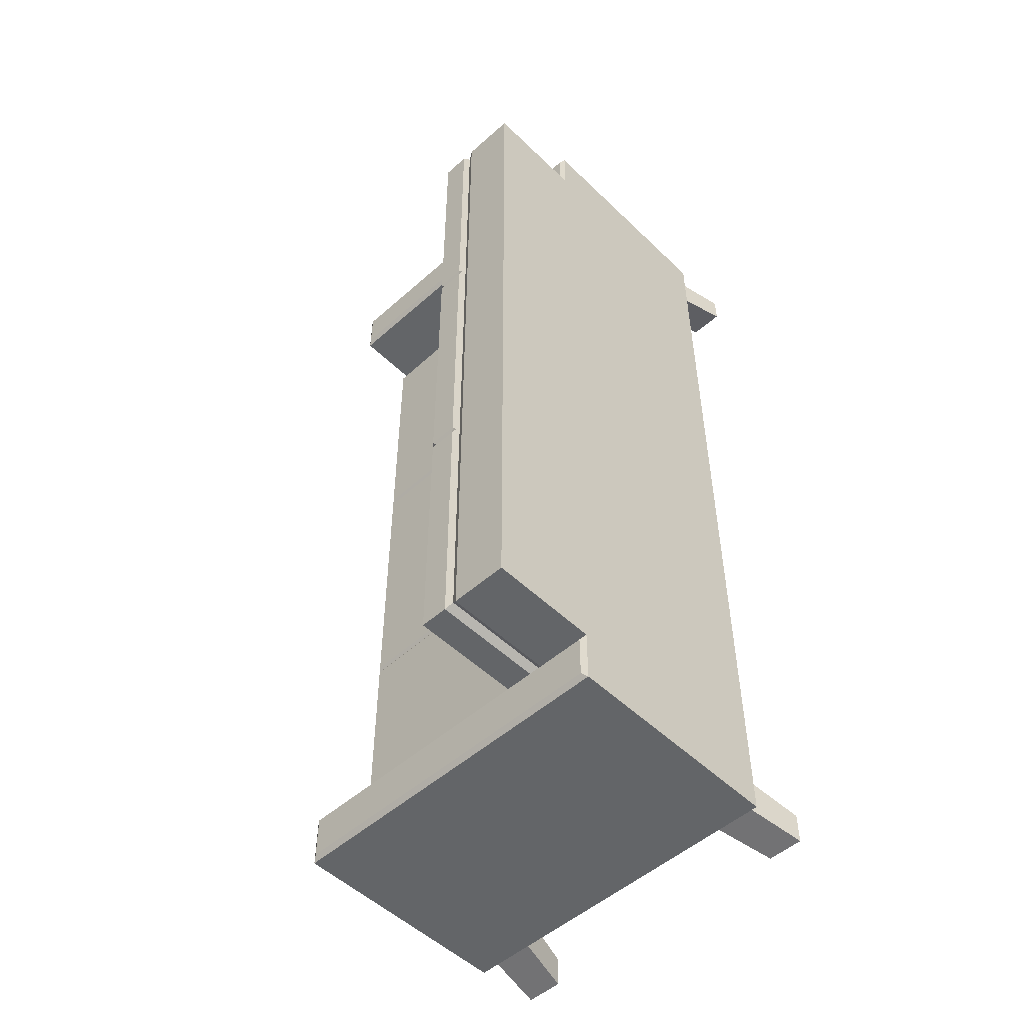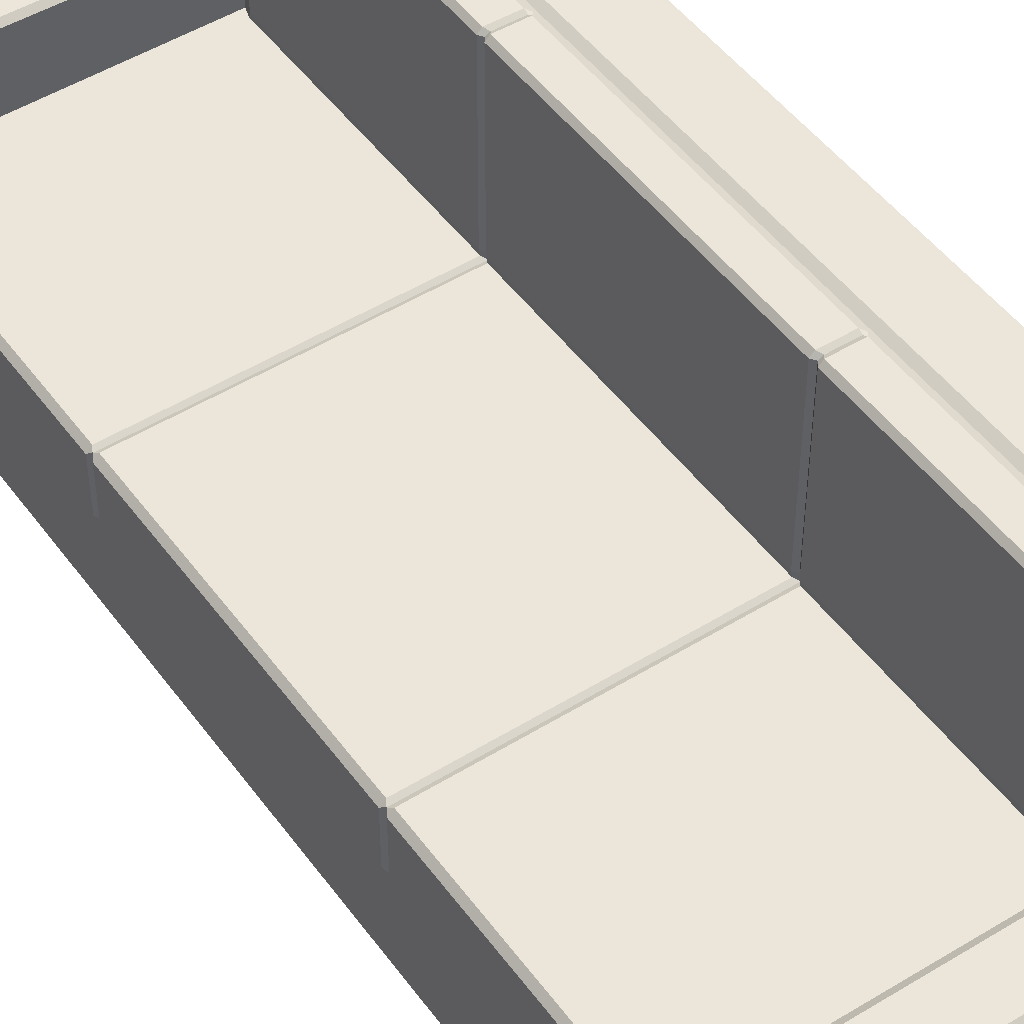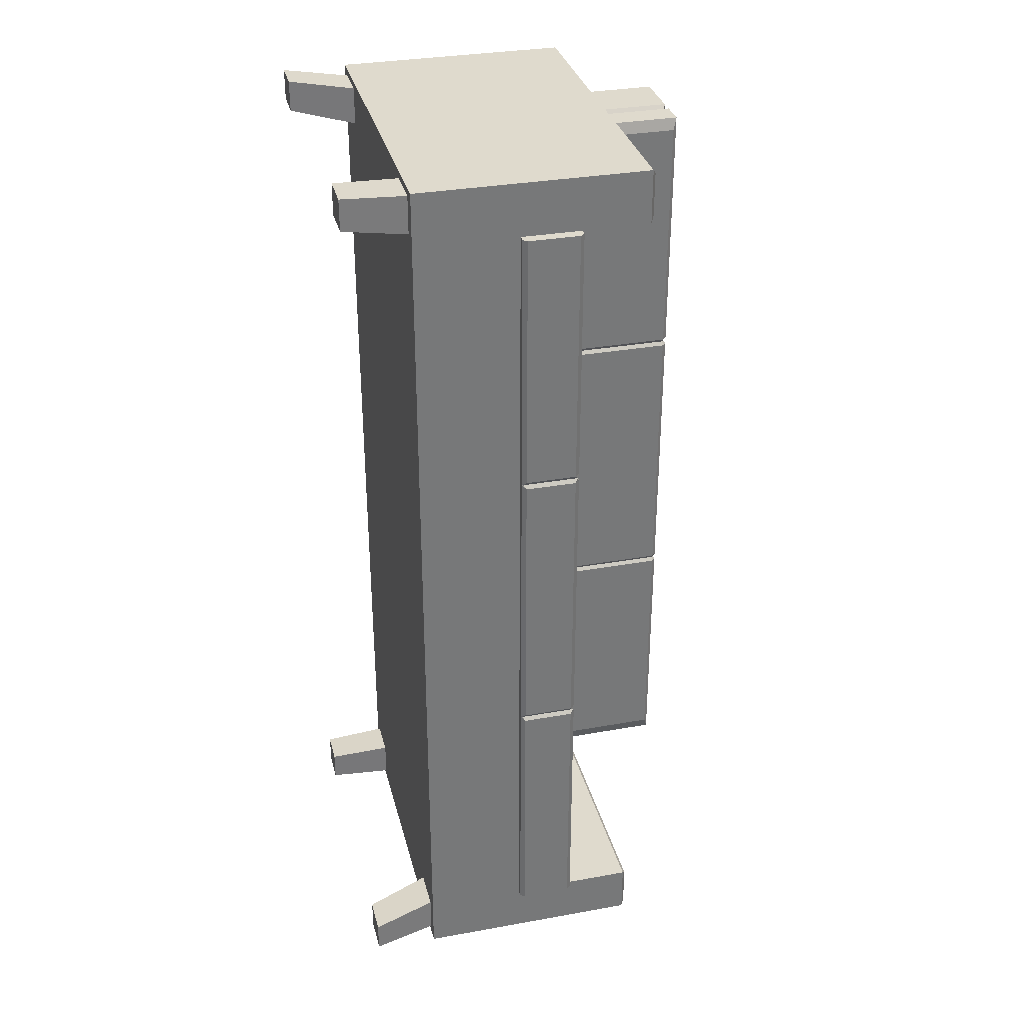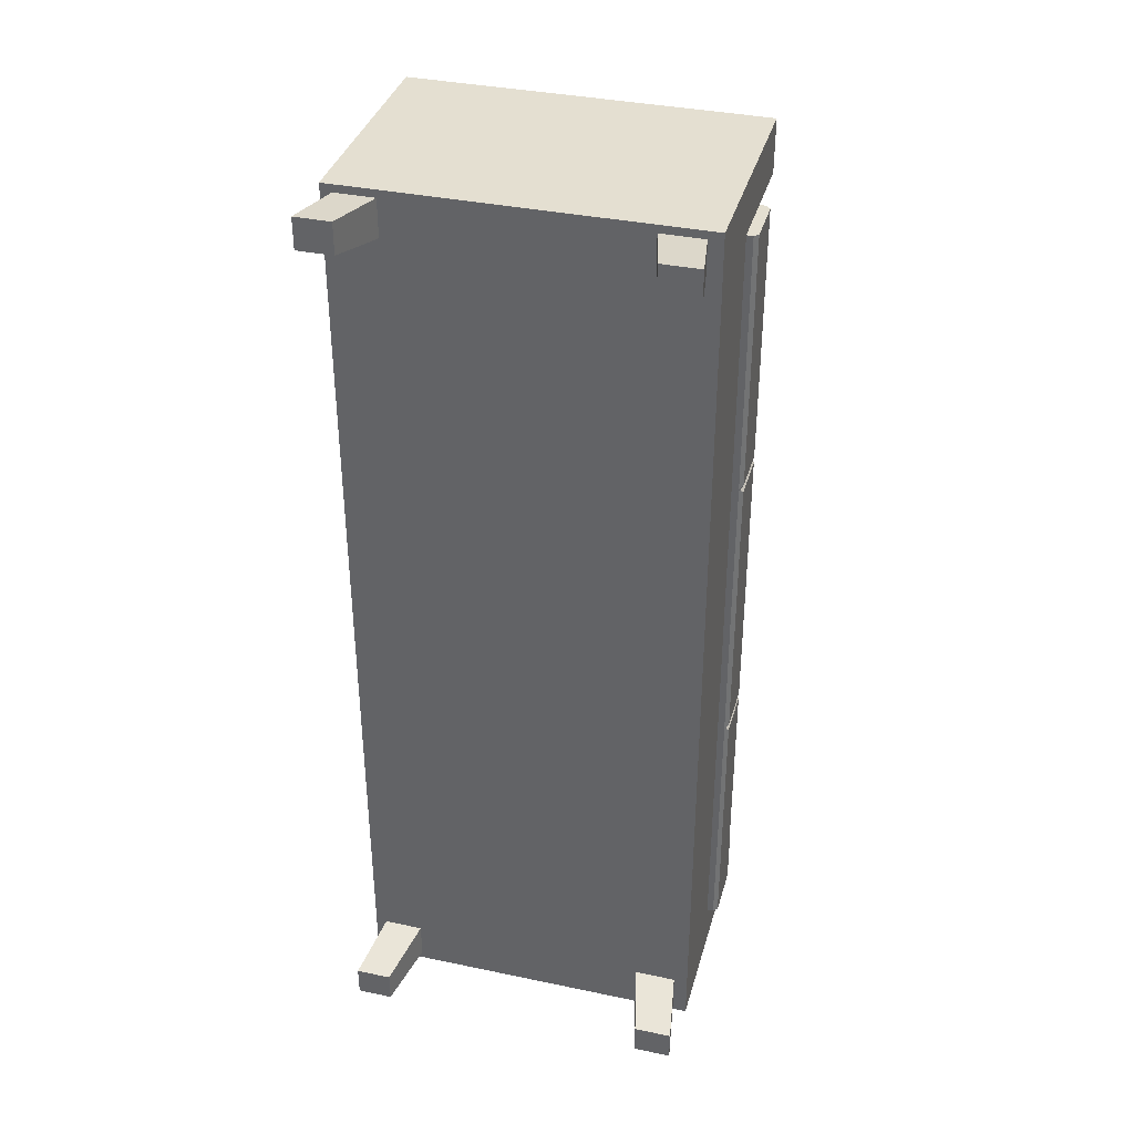
<metadata>
{"format":"obj","ext":"obj","renderer":"f3d","projection":"perspective","resolution":1024,"background":"white","views":[{"elev":-51.4,"azim":-136.1,"up":"+Z"},{"elev":48.0,"azim":145.7,"up":"+Y"},{"elev":32.9,"azim":76.1,"up":"+Z"},{"elev":36.6,"azim":15.2,"up":"+Z"}]}
</metadata>
<code>
o sofaWithLegs.001_Cube.045
v -9.125 0.2135 3.171
v -8.995 0.2135 3.171
v -8.959 1.298 3.217
v -9.161 0.7052 3.196
v -8.068 0.2135 3.171
v -8.022 0.7052 3.196
v -8.959 1.298 4.061
v -9.161 1.309 3.196
v -8.959 0.7052 3.023
v -8.995 0.2135 3.048
v -8.068 0.2135 3.048
v -8.022 0.7052 3.023
v -9.161 0.7052 3.023
v -9.125 0.2135 3.048
v -9.144 0.9695 3.179
v -9.144 0.9695 3.04
v -8.959 0.9695 3.179
v -8.039 0.9695 3.179
v -8.959 0.9695 3.04
v -8.039 0.9695 3.04
v -8.022 0.5467 3.196
v -9.161 0.5467 3.196
v -8.959 0.5467 3.023
v -8.022 0.5467 3.023
v -9.161 0.5467 3.023
v -8.959 0.7549 3.196
v -8.858 1.303 4.061
v -8.022 0.2135 4.061
v -9.161 0.7052 4.061
v -9.161 0.2135 4.061
v -8.959 0.2135 4.061
v -8.959 0.6939 3.217
v -9.161 1.309 4.061
v -8.022 0.5467 4.061
v -9.161 0.5467 4.061
v -8.858 0.7052 4.061
v -8.845 1.296 4.061
v -8.845 0.772 4.061
v -7.996 0.7339 4.061
v -8.836 0.772 3.236
v -8.959 0.7484 4.061
v -8.836 1.296 3.236
v -8.959 0.7052 4.061
v -8.849 0.7052 3.196
v -8.937 1.303 4.061
v -8.849 1.309 3.196
v -8.98 0.7052 3.196
v -8.937 0.7052 3.196
v -8.959 0.7052 3.218
v -8.959 0.7267 3.196
v -8.959 0.7267 3.196
v -8.937 1.309 3.196
v -8.98 1.309 3.196
v -8.98 1.309 4.061
v -7.997 0.5553 4.061
v -8.959 0.7052 4.049
v -8.959 0.7052 4.073
v -8.959 0.7549 4.073
v -8.959 0.7549 4.049
v -8 0.5467 4.061
v -8.836 0.772 4.073
v -8.836 0.772 4.049
v -8.836 1.296 4.049
v -8.836 1.296 4.073
v -8.849 0.7052 4.049
v -8.849 0.7052 4.073
v -8.849 1.309 4.049
v -8.849 1.309 4.073
v -8.937 1.309 4.073
v -8.937 1.309 4.049
v -8.948 1.303 4.061
v -7.987 0.5602 3.196
v -8.001 0.5467 3.196
v -8 0.5467 4.061
v -7.987 0.5602 4.049
v -7.994 0.5533 4.058
v -7.987 0.5602 4.073
v -8 0.5467 4.061
v -7.994 0.5533 4.064
v -8.002 0.7406 3.196
v -7.987 0.7254 3.196
v -7.998 0.7298 3.196
v -7.987 0.7254 4.049
v -8.002 0.7406 4.049
v -7.995 0.7345 4.06
v -8.002 0.7406 4.073
v -7.987 0.7254 4.073
v -7.995 0.7345 4.062
v -9.161 0.9576 3.196
v -9.161 0.9576 3.023
v -8.959 0.9576 3.196
v -8.022 0.9576 3.196
v -8.959 0.9576 3.023
v -8.022 0.9576 3.023
v -8.205 0.2135 3.171
v -8.205 0.2135 3.048
v -8.25 0.7052 3.023
v -8.25 0.9576 3.196
v -8.25 0.9576 3.023
v -8.25 0.5467 3.023
v -8.25 0.2135 4.061
v -8.263 0.9695 3.179
v -8.263 0.9695 3.04
v -8.959 0.2135 3.196
v -9.161 0.2135 3.196
v -8.959 0.2135 3.023
v -9.161 0.2135 3.023
v -8.022 0.2135 3.196
v -8.022 0.2135 3.023
v -8.25 0.2135 3.196
v -8.25 0.2135 3.023
v -9.044 0.003531 3.125
v -9.16 0.003531 3.125
v -9.044 0.003531 3.023
v -9.16 0.003531 3.023
v -8.033 0.003531 3.125
v -8.033 0.003531 3.023
v -8.155 0.003531 3.125
v -8.155 0.003531 3.023
v -9.161 0.2135 4.544
v -9.125 0.2135 5.916
v -8.995 0.2135 5.916
v -8.959 1.298 5.871
v -9.161 0.7052 5.891
v -9.161 0.7052 4.544
v -8.068 0.2135 5.916
v -8.022 0.7052 5.891
v -8.959 0.2135 4.544
v -8.959 0.7052 4.544
v -8.022 0.7052 4.544
v -8.959 1.298 5.026
v -9.161 1.309 4.544
v -8.959 1.298 4.544
v -9.161 1.309 5.891
v -8.959 0.7052 6.064
v -8.995 0.2135 6.039
v -8.068 0.2135 6.039
v -8.022 0.7052 6.064
v -9.161 0.7052 6.064
v -9.125 0.2135 6.039
v -9.144 0.9695 5.908
v -9.144 0.9695 6.047
v -8.959 0.9695 5.908
v -8.039 0.9695 5.908
v -8.959 0.9695 6.047
v -8.039 0.9695 6.047
v -8.022 0.5467 5.891
v -9.161 0.5467 4.544
v -9.161 0.5467 5.891
v -8.022 0.5467 4.544
v -8.849 0.9576 5.891
v -8.959 0.5467 6.064
v -8.022 0.5467 6.064
v -9.161 0.5467 6.064
v -8.959 0.7549 4.544
v -8.959 0.7549 5.891
v -8.858 1.303 5.026
v -8.022 0.2135 5.026
v -9.161 0.7052 5.026
v -9.161 0.2135 5.026
v -8.959 0.2135 5.026
v -8.959 0.6939 5.871
v -9.161 1.309 5.026
v -8.022 0.5467 5.026
v -9.161 0.5467 5.026
v -8.858 0.7052 5.026
v -8.845 1.296 5.026
v -8.845 0.772 5.026
v -7.996 0.7339 5.026
v -8.836 0.772 5.851
v -8.959 0.7484 5.026
v -8.836 1.296 5.851
v -8.836 1.296 4.544
v -8.836 0.772 4.544
v -8.959 0.7052 5.026
v -8.849 0.7052 5.891
v -8.937 1.303 5.026
v -8.849 1.309 5.891
v -8.849 1.309 4.544
v -8.849 0.7052 4.544
v -8.98 0.7052 5.891
v -8.937 0.7052 5.891
v -8.959 0.7052 5.87
v -8.959 0.7267 5.891
v -8.849 0.9576 3.196
v -8.959 0.7267 5.891
v -8.937 1.309 4.544
v -8.98 1.309 4.544
v -8.959 1.288 4.544
v -8.937 1.309 5.891
v -8.98 1.309 5.891
v -8.98 1.309 5.026
v -7.997 0.5553 5.026
v -8.959 0.7052 5.038
v -8.959 0.7052 5.014
v -8.959 0.7549 5.014
v -8.959 0.7549 5.038
v -8 0.5467 5.026
v -8.836 0.772 5.014
v -8.836 0.772 5.038
v -8.836 1.296 5.038
v -8.836 1.296 5.014
v -8.849 0.7052 5.038
v -8.849 0.7052 5.014
v -8.849 1.309 5.038
v -8.849 1.309 5.014
v -8.937 1.309 5.014
v -8.937 1.309 5.038
v -8.948 1.303 5.026
v -7.987 0.5602 5.891
v -8.001 0.5467 5.891
v -8.001 0.5467 4.544
v -7.987 0.5602 4.544
v -8 0.5467 5.026
v -7.987 0.5602 5.038
v -7.994 0.5533 5.029
v -7.987 0.5602 5.014
v -8 0.5467 5.026
v -7.994 0.5533 5.023
v -8.002 0.7406 5.891
v -7.987 0.7254 5.891
v -7.998 0.7298 5.891
v -7.987 0.7254 4.544
v -8.002 0.7406 4.544
v -7.998 0.7298 4.544
v -7.987 0.7254 5.038
v -8.002 0.7406 5.038
v -7.995 0.7345 5.027
v -8.002 0.7406 5.014
v -7.987 0.7254 5.014
v -7.995 0.7345 5.025
v -9.161 0.9576 5.891
v -9.161 0.9576 6.064
v -8.959 0.9576 5.891
v -8.022 0.9576 5.891
v -8.959 0.9576 6.064
v -8.022 0.9576 6.064
v -8.205 0.2135 5.916
v -8.205 0.2135 6.039
v -8.25 0.7052 6.064
v -8.25 0.9576 5.891
v -8.25 0.9576 6.064
v -8.25 0.5467 6.064
v -8.25 0.2135 5.026
v -8.263 0.9695 5.908
v -8.263 0.9695 6.047
v -8.959 0.2135 5.891
v -9.161 0.2135 5.891
v -8.959 0.2135 6.064
v -9.161 0.2135 6.064
v -8.022 0.2135 5.891
v -8.022 0.2135 6.064
v -8.25 0.2135 5.891
v -8.25 0.2135 6.064
v -9.044 0.003531 5.963
v -9.16 0.003531 5.963
v -9.044 0.003531 6.064
v -9.16 0.003531 6.064
v -8.033 0.003531 5.963
v -8.033 0.003531 6.064
v -8.155 0.003531 5.963
v -8.155 0.003531 6.064
v -8.022 0.2135 4.544
v -8.25 0.2135 4.544
v -8.937 0.9576 5.891
v -8.937 0.9576 3.196
f 9 13 90
f 9 90 93
f 22 4 13
f 22 13 25
f 35 29 4
f 35 4 22
f 72 81 83
f 72 83 75
f 31 128 120
f 31 120 30
f 48 49 50
f 67 70 45
f 67 45 27
f 29 125 132
f 29 132 33
f 56 49 48
f 56 48 44
f 56 44 65
f 23 106 107
f 23 107 25
f 100 97 12
f 100 12 24
f 21 108 109
f 21 109 24
f 110 104 106
f 110 106 111
f 5 95 118
f 5 118 116
f 13 4 89
f 13 89 90
f 15 17 19
f 15 19 16
f 102 18 20
f 102 20 103
f 188 54 33
f 188 33 132
f 97 9 93
f 97 93 99
f 6 12 94
f 6 94 92
f 47 4 8
f 47 8 53
f 6 21 24
f 6 24 12
f 111 100 24
f 111 24 109
f 9 23 25
f 9 25 13
f 264 101 28
f 264 28 263
f 30 35 22
f 30 22 105
f 105 22 25
f 105 25 107
f 58 86 88
f 58 88 39
f 58 39 41
f 41 39 85
f 41 85 84
f 41 84 59
f 174 61 64
f 174 64 173
f 34 21 73
f 34 73 74
f 34 74 60
f 50 49 56
f 50 56 59
f 50 59 26
f 150 34 60
f 150 60 78
f 150 78 212
f 185 266 52
f 185 52 46
f 21 6 82
f 21 82 81
f 21 81 72
f 21 72 73
f 77 87 223
f 77 223 213
f 120 148 35
f 120 35 30
f 108 21 34
f 108 34 28
f 54 53 8
f 54 8 33
f 4 29 33
f 4 33 8
f 71 70 52
f 71 52 3
f 71 3 7
f 110 108 28
f 110 28 101
f 104 31 30
f 104 30 105
f 148 125 29
f 148 29 35
f 61 174 180
f 61 180 66
f 62 40 42
f 62 42 63
f 129 57 66
f 129 66 180
f 69 187 179
f 69 179 68
f 4 47 51
f 4 51 91
f 4 91 89
f 63 42 46
f 63 46 67
f 173 64 68
f 173 68 179
f 42 40 44
f 42 44 185
f 42 185 46
f 40 62 65
f 40 65 44
f 52 70 67
f 52 67 46
f 47 32 48
f 47 48 51
f 7 3 53
f 7 53 54
f 3 32 47
f 3 47 53
f 133 7 54
f 133 54 188
f 6 48 50
f 6 50 26
f 6 26 80
f 6 80 82
f 52 266 48
f 52 48 32
f 52 32 3
f 187 69 71
f 187 71 7
f 187 7 133
f 69 45 70
f 69 70 71
f 43 41 59
f 43 59 56
f 74 76 55
f 74 55 79
f 74 79 78
f 74 78 60
f 39 55 76
f 39 76 75
f 39 75 83
f 39 83 85
f 38 37 64
f 38 64 61
f 43 36 66
f 43 66 57
f 38 36 65
f 38 65 62
f 27 37 63
f 27 63 67
f 27 45 69
f 27 69 68
f 57 129 155
f 57 155 58
f 68 64 37
f 68 37 27
f 61 66 36
f 61 36 38
f 56 65 36
f 56 36 43
f 62 63 37
f 62 37 38
f 88 87 77
f 88 77 79
f 88 79 55
f 88 55 39
f 57 58 41
f 57 41 43
f 74 75 76
f 77 78 79
f 212 78 77
f 212 77 213
f 74 73 72
f 74 72 75
f 86 58 155
f 86 155 224
f 80 81 82
f 83 84 85
f 86 87 88
f 83 81 80
f 83 80 84
f 223 87 86
f 223 86 224
f 80 26 59
f 80 59 84
f 15 16 90
f 15 90 89
f 102 17 91
f 102 91 98
f 17 15 89
f 17 89 91
f 103 20 94
f 103 94 99
f 16 19 93
f 16 93 90
f 20 18 92
f 20 92 94
f 19 103 99
f 19 99 93
f 18 102 98
f 18 98 92
f 104 110 101
f 104 101 31
f 106 23 100
f 106 100 111
f 12 97 99
f 12 99 94
f 17 102 103
f 17 103 19
f 95 96 119
f 95 119 118
f 23 9 97
f 23 97 100
f 263 28 34
f 263 34 150
f 1 2 104
f 1 104 105
f 10 14 107
f 10 107 106
f 14 1 105
f 14 105 107
f 5 11 109
f 5 109 108
f 2 10 106
f 2 106 104
f 95 5 108
f 95 108 110
f 11 96 111
f 11 111 109
f 96 95 110
f 96 110 111
f 112 113 115
f 112 115 114
f 116 118 119
f 116 119 117
f 11 5 116
f 11 116 117
f 14 10 114
f 14 114 115
f 96 11 117
f 96 117 119
f 10 2 112
f 10 112 114
f 1 14 115
f 1 115 113
f 2 1 113
f 2 113 112
f 135 236 233
f 135 233 139
f 149 154 139
f 149 139 124
f 165 149 124
f 165 124 159
f 92 98 6
f 210 215 226
f 210 226 221
f 161 160 120
f 161 120 128
f 130 225 223
f 130 223 213
f 130 213 212
f 130 212 150
f 181 186 182
f 181 182 162
f 205 157 177
f 205 177 208
f 159 163 132
f 159 132 125
f 194 203 176
f 194 176 182
f 194 182 183
f 235 127 241
f 152 154 250
f 152 250 249
f 243 153 138
f 243 138 240
f 147 153 252
f 147 252 251
f 253 254 249
f 253 249 247
f 126 259 261
f 126 261 238
f 139 233 232
f 139 232 124
f 141 142 145
f 141 145 143
f 245 246 146
f 245 146 144
f 188 132 163
f 188 163 192
f 240 242 236
f 240 236 135
f 127 235 237
f 127 237 138
f 181 191 134
f 181 134 124
f 127 138 153
f 127 153 147
f 254 252 153
f 254 153 243
f 135 139 154
f 135 154 152
f 98 266 48
f 98 48 6
f 160 248 149
f 160 149 165
f 248 250 154
f 248 154 149
f 196 171 169
f 196 169 231
f 196 231 229
f 171 197 227
f 171 227 228
f 171 228 169
f 174 173 202
f 174 202 199
f 164 198 214
f 164 214 211
f 164 211 147
f 184 156 197
f 184 197 194
f 184 194 183
f 150 212 218
f 150 218 198
f 150 198 164
f 151 178 190
f 151 190 265
f 147 211 210
f 147 210 221
f 147 221 222
f 147 222 127
f 129 155 224
f 129 224 225
f 129 225 130
f 217 213 223
f 217 223 230
f 120 160 165
f 120 165 148
f 251 158 164
f 251 164 147
f 192 163 134
f 192 134 191
f 124 134 163
f 124 163 159
f 209 131 123
f 209 123 190
f 209 190 208
f 253 244 158
f 253 158 251
f 247 248 160
f 247 160 161
f 148 165 159
f 148 159 125
f 199 204 180
f 199 180 174
f 200 201 172
f 200 172 170
f 129 180 204
f 129 204 195
f 127 182 265
f 127 265 241
f 207 206 179
f 207 179 187
f 124 232 234
f 124 234 186
f 124 186 181
f 201 205 178
f 201 178 172
f 173 179 206
f 173 206 202
f 172 178 151
f 172 151 176
f 172 176 170
f 174 180 179
f 174 179 173
f 170 176 203
f 170 203 200
f 190 178 205
f 190 205 208
f 182 184 183
f 189 188 133
f 133 187 189
f 131 192 191
f 131 191 123
f 123 191 181
f 123 181 162
f 133 188 192
f 133 192 131
f 127 222 220
f 127 220 156
f 127 156 184
f 127 184 182
f 190 123 162
f 190 162 182
f 190 182 265
f 187 133 131
f 187 131 209
f 187 209 207
f 207 209 208
f 207 208 177
f 175 194 197
f 175 197 171
f 214 198 218
f 214 218 219
f 214 219 193
f 214 193 216
f 169 228 226
f 169 226 215
f 169 215 216
f 169 216 193
f 168 199 202
f 168 202 167
f 175 195 204
f 175 204 166
f 168 200 203
f 168 203 166
f 157 205 201
f 157 201 167
f 157 206 207
f 157 207 177
f 195 196 155
f 195 155 129
f 206 157 167
f 206 167 202
f 199 168 166
f 199 166 204
f 194 175 166
f 194 166 203
f 200 168 167
f 200 167 201
f 231 169 193
f 231 193 219
f 231 219 217
f 231 217 230
f 195 175 171
f 195 171 196
f 214 216 215
f 217 219 218
f 212 213 217
f 212 217 218
f 214 215 210
f 214 210 211
f 229 224 155
f 229 155 196
f 220 222 221
f 223 225 224
f 226 228 227
f 229 231 230
f 226 227 220
f 226 220 221
f 223 224 229
f 223 229 230
f 220 227 197
f 220 197 156
f 141 232 233
f 141 233 142
f 245 241 234
f 245 234 143
f 143 234 232
f 143 232 141
f 246 242 237
f 246 237 146
f 142 233 236
f 142 236 145
f 146 237 235
f 146 235 144
f 145 236 242
f 145 242 246
f 144 235 241
f 144 241 245
f 247 161 244
f 247 244 253
f 249 254 243
f 249 243 152
f 138 237 242
f 138 242 240
f 143 145 246
f 143 246 245
f 238 261 262
f 238 262 239
f 152 243 240
f 152 240 135
f 121 248 247
f 121 247 122
f 136 249 250
f 136 250 140
f 140 250 248
f 140 248 121
f 126 251 252
f 126 252 137
f 122 247 249
f 122 249 136
f 238 253 251
f 238 251 126
f 137 252 254
f 137 254 239
f 239 254 253
f 239 253 238
f 255 257 258
f 255 258 256
f 259 260 262
f 259 262 261
f 137 260 259
f 137 259 126
f 140 258 257
f 140 257 136
f 239 262 260
f 239 260 137
f 136 257 255
f 136 255 122
f 121 256 258
f 121 258 140
f 122 255 256
f 122 256 121
f 128 31 101
f 128 101 264
f 158 263 150
f 158 150 164
f 244 264 263
f 244 263 158
f 161 128 264
f 161 264 244

</code>
